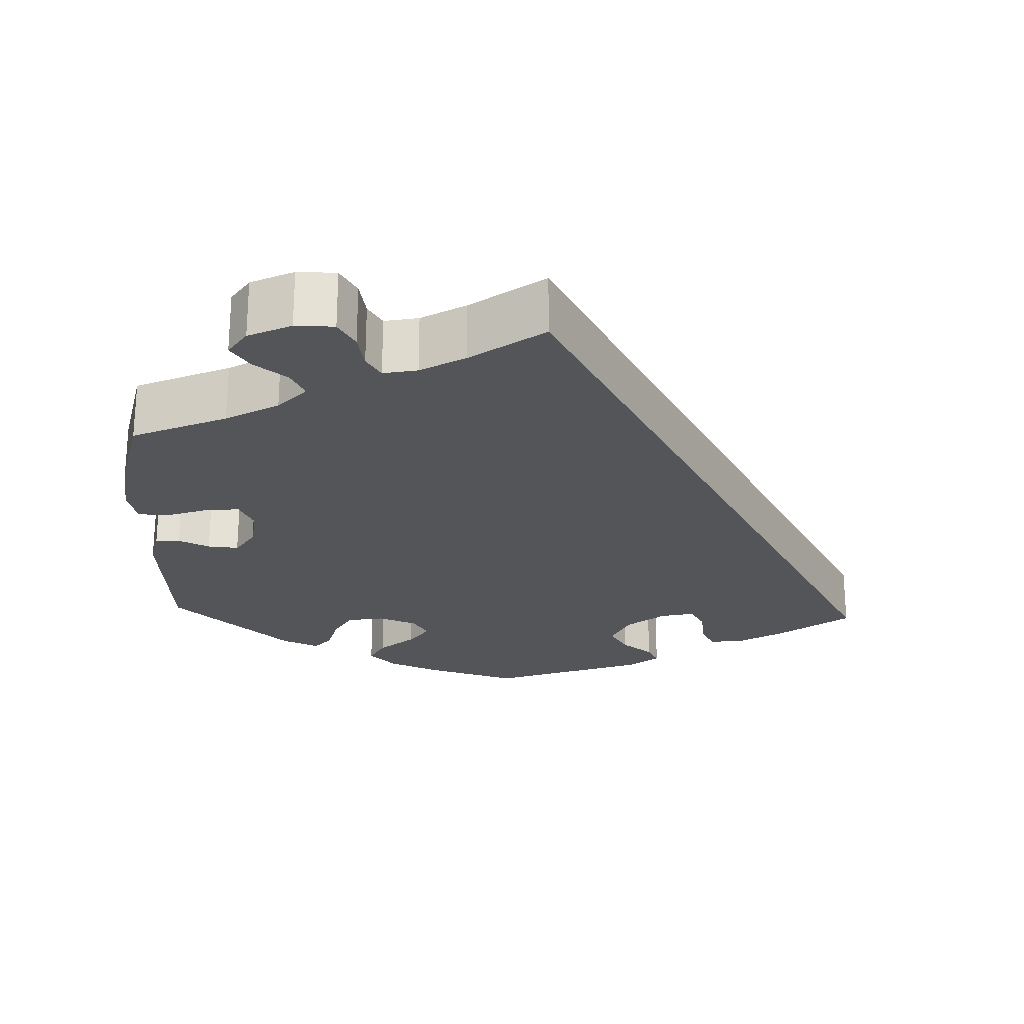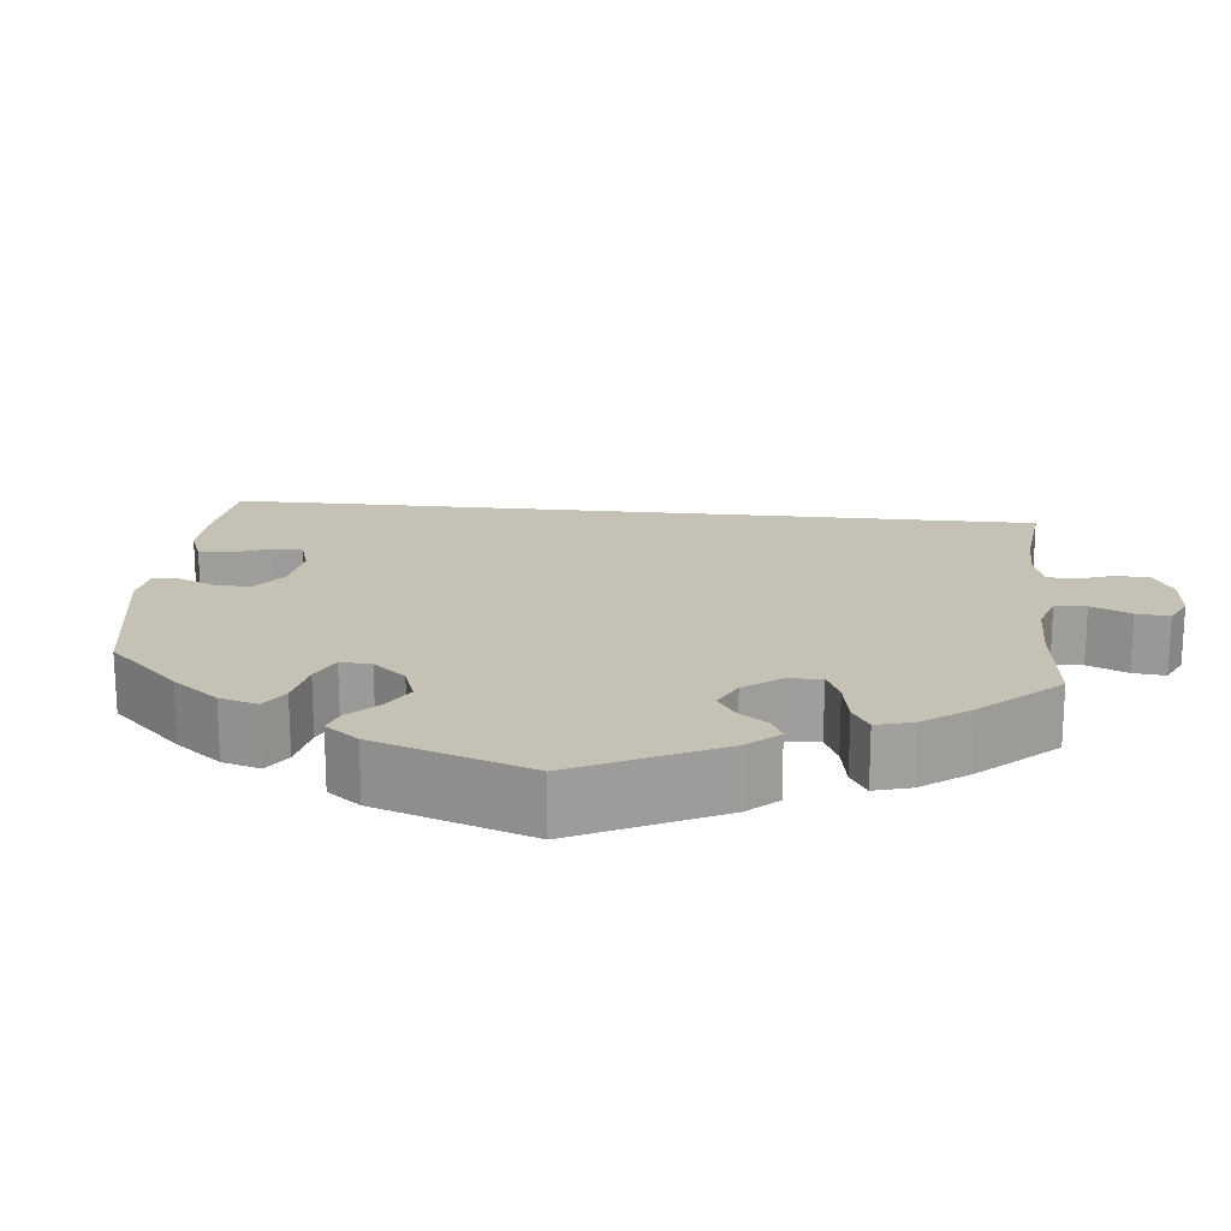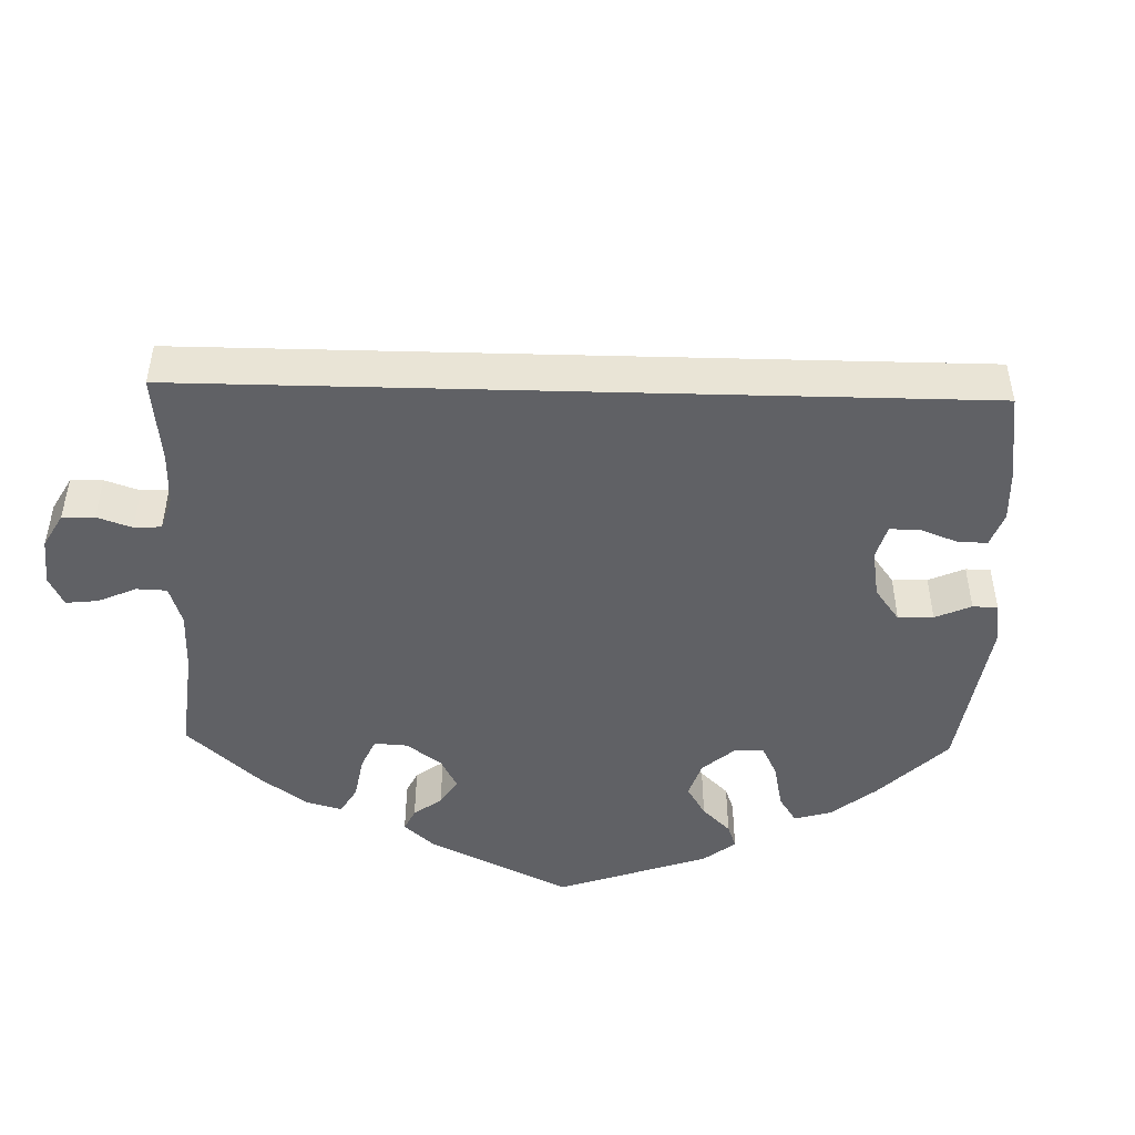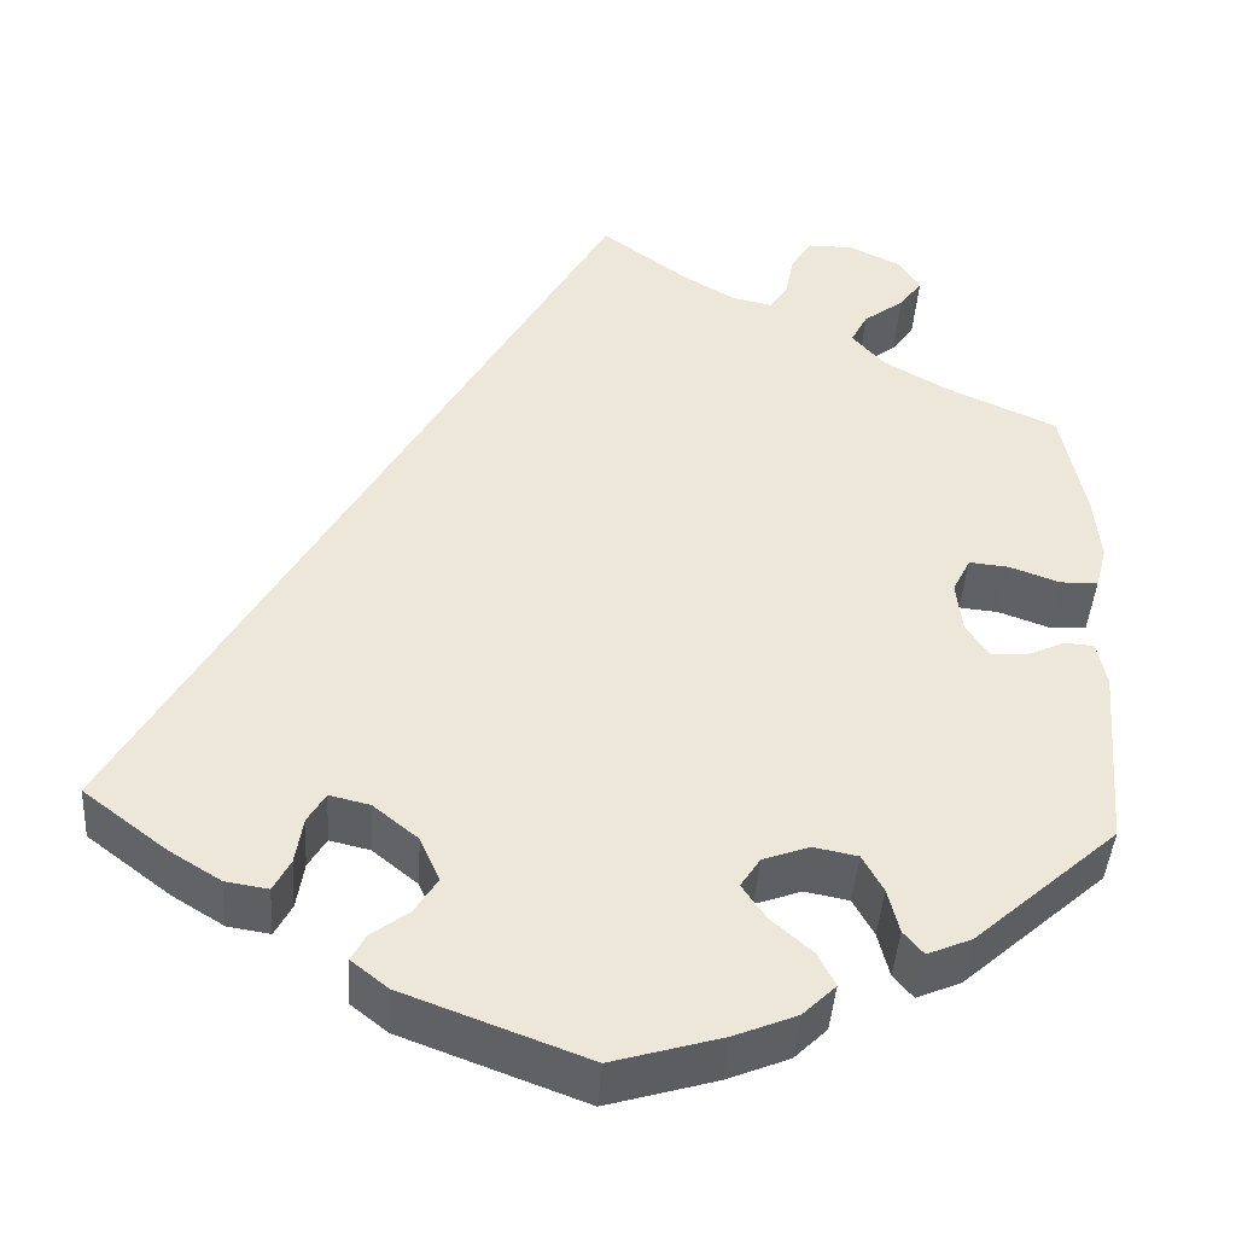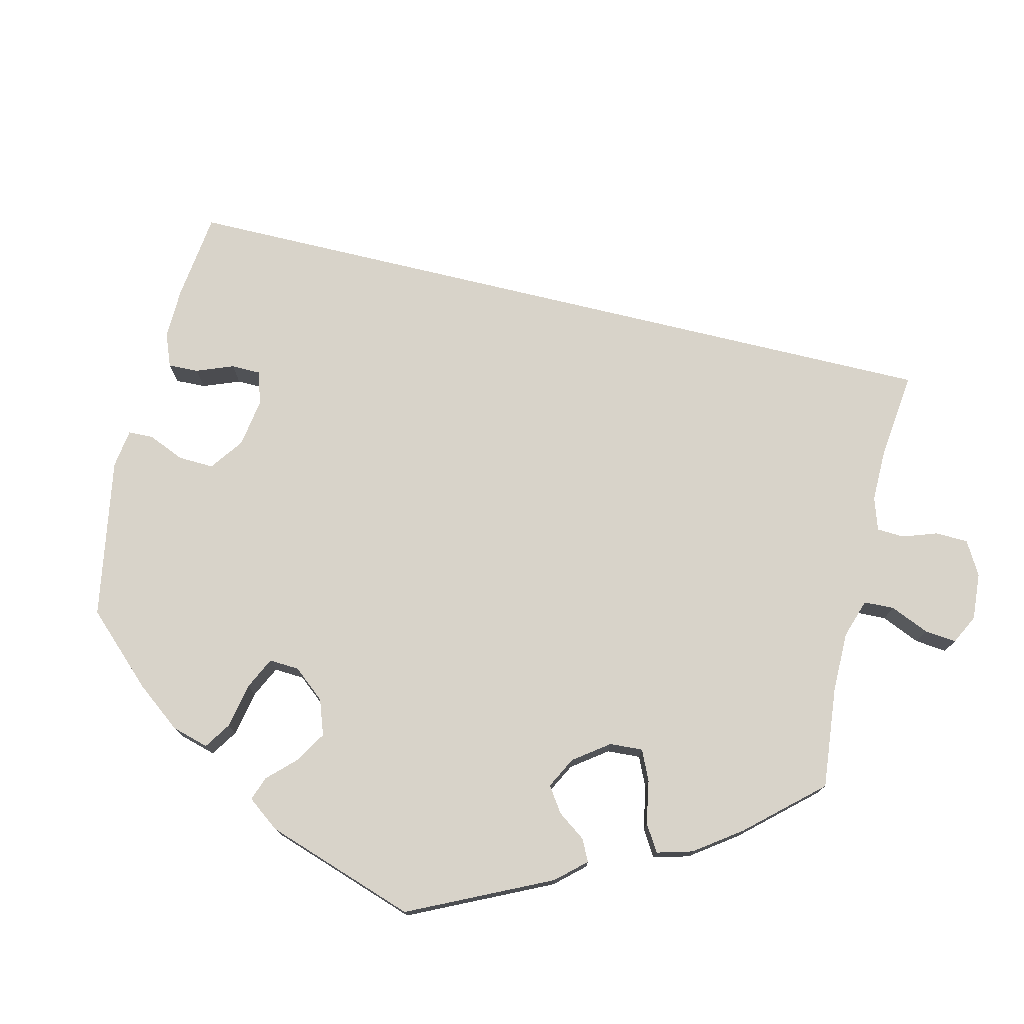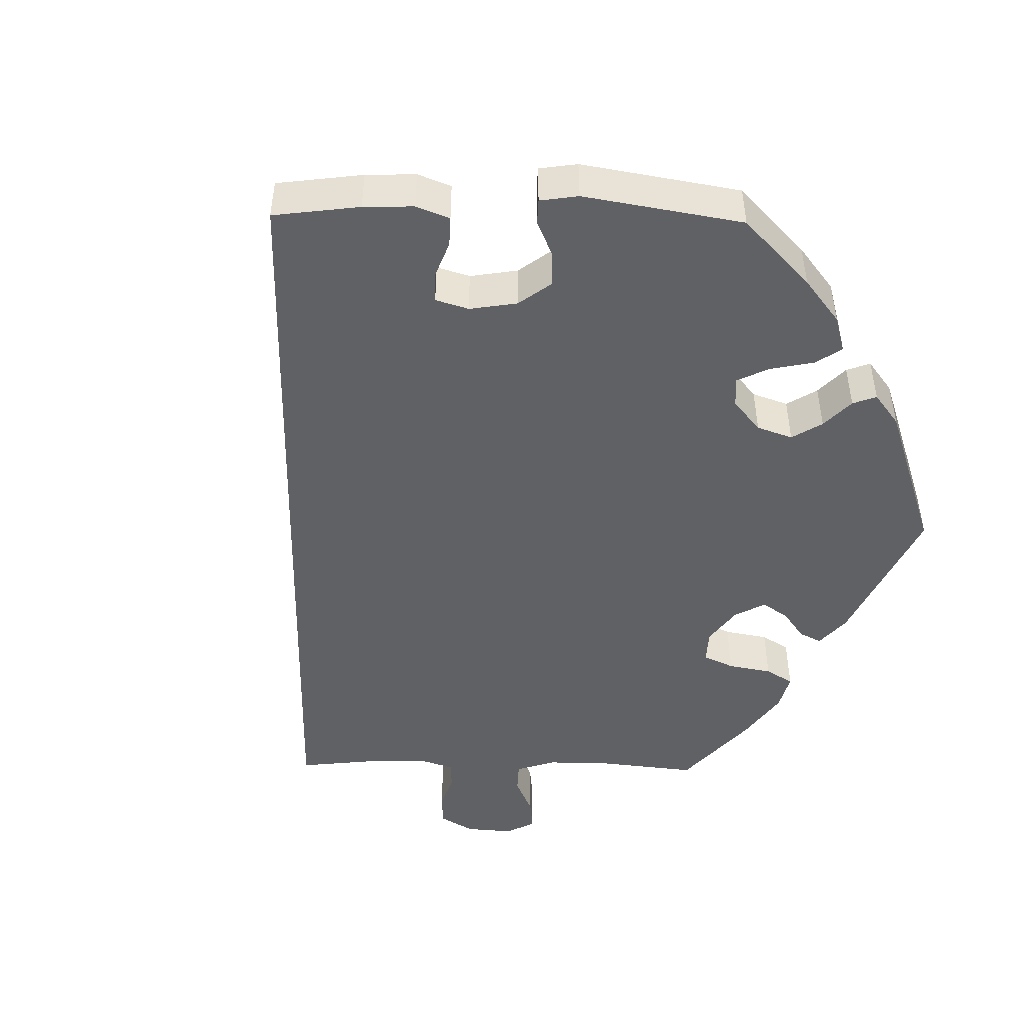
<metadata>
{"format":"obj","ext":"obj","renderer":"f3d","projection":"perspective","resolution":1024,"background":"white","views":[{"elev":-24.2,"azim":-2.5,"up":"+Y"},{"elev":18.7,"azim":-114.3,"up":"+Y"},{"elev":-48.3,"azim":58.5,"up":"+Y"},{"elev":-42.9,"azim":176.2,"up":"+Z"},{"elev":75.8,"azim":-106.5,"up":"+Y"},{"elev":-48.0,"azim":148.9,"up":"+Y"}]}
</metadata>
<code>
v -0.382 0.07 0.342
v -0.316 0.07 0.38
v -0.281 0.07 0.419
v -0.299 0.07 0.453
v -0.342 0.07 0.485
v -0.366 0.07 0.518
v -0.343 0.07 0.553
v -0.289 0.07 0.579
v -0.24 0.07 0.579
v -0.218 0.07 0.544
v -0.209 0.07 0.498
v -0.19 0.07 0.469
v -0.147 0.07 0.478
v -0.091 0.07 0.511
v 0 0.07 0.578
v 0.5 0.07 -0.289
v 0.411 0.07 -0.357
v 0.356 0.07 -0.391
v 0.311 0.07 -0.398
v 0.293 0.07 -0.364
v 0.285 0.07 -0.314
v 0.266 0.07 -0.282
v 0.223 0.07 -0.292
v 0.175 0.07 -0.331
v 0.154 0.07 -0.379
v 0.178 0.07 -0.417
v 0.218 0.07 -0.447
v 0.233 0.07 -0.475
v 0.194 0.07 -0.506
v 0 0.07 -0.578
v -0.116 0.07 -0.544
v -0.182 0.07 -0.517
v -0.217 0.07 -0.483
v -0.199 0.07 -0.447
v -0.155 0.07 -0.408
v -0.13 0.07 -0.371
v -0.151 0.07 -0.339
v -0.2 0.07 -0.321
v -0.247 0.07 -0.33
v -0.269 0.07 -0.37
v -0.281 0.07 -0.418
v -0.302 0.07 -0.443
v -0.349 0.07 -0.423
v -0.501 0.07 -0.289
v -0.517 0.07 -0.09
v -0.507 0.07 -0.041
v -0.476 0.07 -0.039
v -0.436 0.07 -0.057
v -0.397 0.07 -0.06
v -0.373 0.07 -0.022
v -0.367 0.07 0.033
v -0.386 0.07 0.071
v -0.428 0.07 0.067
v -0.481 0.07 0.048
v -0.521 0.07 0.049
v -0.533 0.07 0.095
v -0.526 0.07 0.167
v -0.501 0.07 0.289
v -0.382 0 0.342
v -0.316 0 0.38
v -0.281 0 0.419
v -0.299 0 0.453
v -0.342 0 0.485
v -0.366 0 0.518
v -0.343 0 0.553
v -0.289 0 0.579
v -0.24 0 0.579
v -0.218 0 0.544
v -0.209 0 0.498
v -0.19 0 0.469
v -0.147 0 0.478
v -0.091 0 0.511
v 0 0 0.578
v 0.5 0 -0.289
v 0.411 0 -0.357
v 0.356 0 -0.391
v 0.311 0 -0.398
v 0.293 0 -0.364
v 0.285 0 -0.314
v 0.266 0 -0.282
v 0.223 0 -0.292
v 0.175 0 -0.331
v 0.154 0 -0.379
v 0.178 0 -0.417
v 0.218 0 -0.447
v 0.233 0 -0.475
v 0.194 0 -0.506
v 0 0 -0.578
v -0.116 0 -0.544
v -0.182 0 -0.517
v -0.217 0 -0.483
v -0.199 0 -0.447
v -0.155 0 -0.408
v -0.13 0 -0.371
v -0.151 0 -0.339
v -0.2 0 -0.321
v -0.247 0 -0.33
v -0.269 0 -0.37
v -0.281 0 -0.418
v -0.302 0 -0.443
v -0.349 0 -0.423
v -0.501 0 -0.289
v -0.517 0 -0.09
v -0.507 0 -0.041
v -0.476 0 -0.039
v -0.436 0 -0.057
v -0.397 0 -0.06
v -0.373 0 -0.022
v -0.367 0 0.033
v -0.386 0 0.071
v -0.428 0 0.067
v -0.481 0 0.048
v -0.521 0 0.049
v -0.533 0 0.095
v -0.526 0 0.167
v -0.501 0 0.289
f 57 58 1
f 56 57 1 2
f 53 54 55 56
f 52 53 56 2
f 51 52 2 3
f 50 51 3
f 45 46 47 48
f 45 48 49
f 44 45 49
f 43 44 49 50
f 40 41 42 43
f 39 40 43 50
f 32 33 34 35
f 32 35 36
f 31 32 36
f 30 31 36
f 29 30 36
f 26 27 28 29
f 25 26 29 36
f 24 25 36 37
f 18 19 20 21
f 18 21 22
f 17 18 22
f 14 15 16 17
f 13 14 17 22
f 12 13 22 23
f 8 9 10 11
f 4 5 6 7
f 3 4 7 8
f 38 39 50 3
f 23 24 37 38
f 11 12 23 38
f 3 8 11 38
f 59 116 115
f 60 59 115 114
f 114 113 112 111
f 60 114 111 110
f 61 60 110 109
f 61 109 108
f 106 105 104 103
f 107 106 103
f 107 103 102
f 108 107 102 101
f 101 100 99 98
f 108 101 98 97
f 93 92 91 90
f 94 93 90
f 94 90 89
f 94 89 88
f 94 88 87
f 87 86 85 84
f 94 87 84 83
f 95 94 83 82
f 79 78 77 76
f 80 79 76
f 80 76 75
f 75 74 73 72
f 80 75 72 71
f 81 80 71 70
f 69 68 67 66
f 65 64 63 62
f 66 65 62 61
f 61 108 97 96
f 96 95 82 81
f 96 81 70 69
f 96 69 66 61
f 1 59 60 2
f 2 60 61 3
f 3 61 62 4
f 4 62 63 5
f 5 63 64 6
f 6 64 65 7
f 7 65 66 8
f 8 66 67 9
f 9 67 68 10
f 10 68 69 11
f 11 69 70 12
f 12 70 71 13
f 13 71 72 14
f 14 72 73 15
f 15 73 74 16
f 16 74 75 17
f 17 75 76 18
f 18 76 77 19
f 19 77 78 20
f 20 78 79 21
f 21 79 80 22
f 22 80 81 23
f 23 81 82 24
f 24 82 83 25
f 25 83 84 26
f 26 84 85 27
f 27 85 86 28
f 28 86 87 29
f 29 87 88 30
f 30 88 89 31
f 31 89 90 32
f 32 90 91 33
f 33 91 92 34
f 34 92 93 35
f 35 93 94 36
f 36 94 95 37
f 37 95 96 38
f 38 96 97 39
f 39 97 98 40
f 40 98 99 41
f 41 99 100 42
f 42 100 101 43
f 43 101 102 44
f 44 102 103 45
f 45 103 104 46
f 46 104 105 47
f 47 105 106 48
f 48 106 107 49
f 49 107 108 50
f 50 108 109 51
f 51 109 110 52
f 52 110 111 53
f 53 111 112 54
f 54 112 113 55
f 55 113 114 56
f 56 114 115 57
f 57 115 116 58
f 58 116 59 1

</code>
